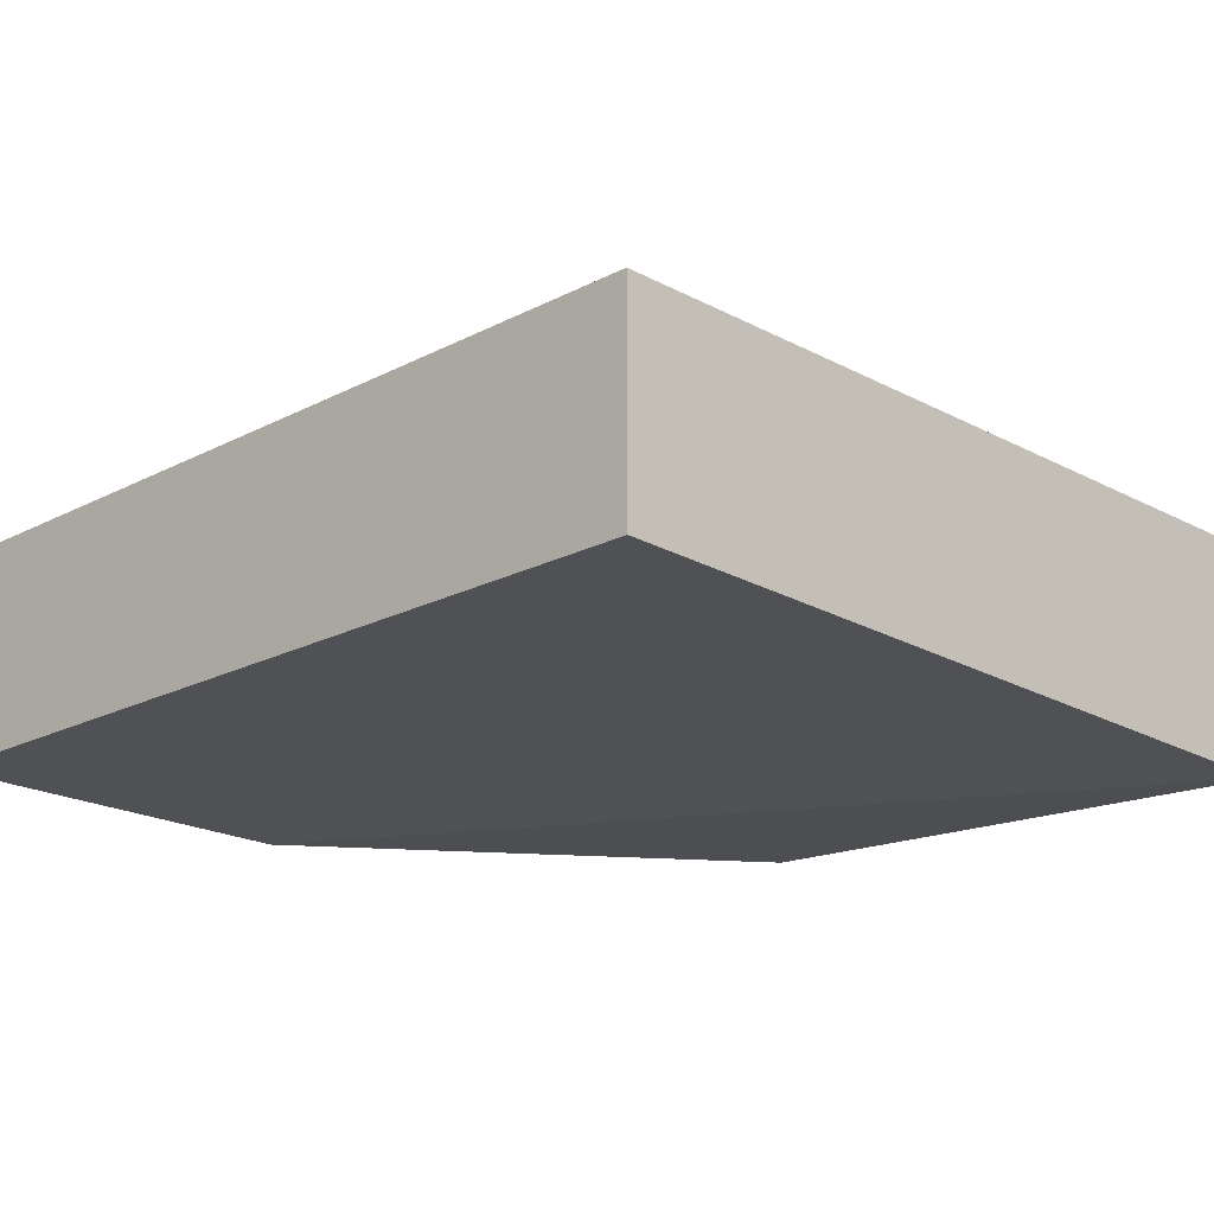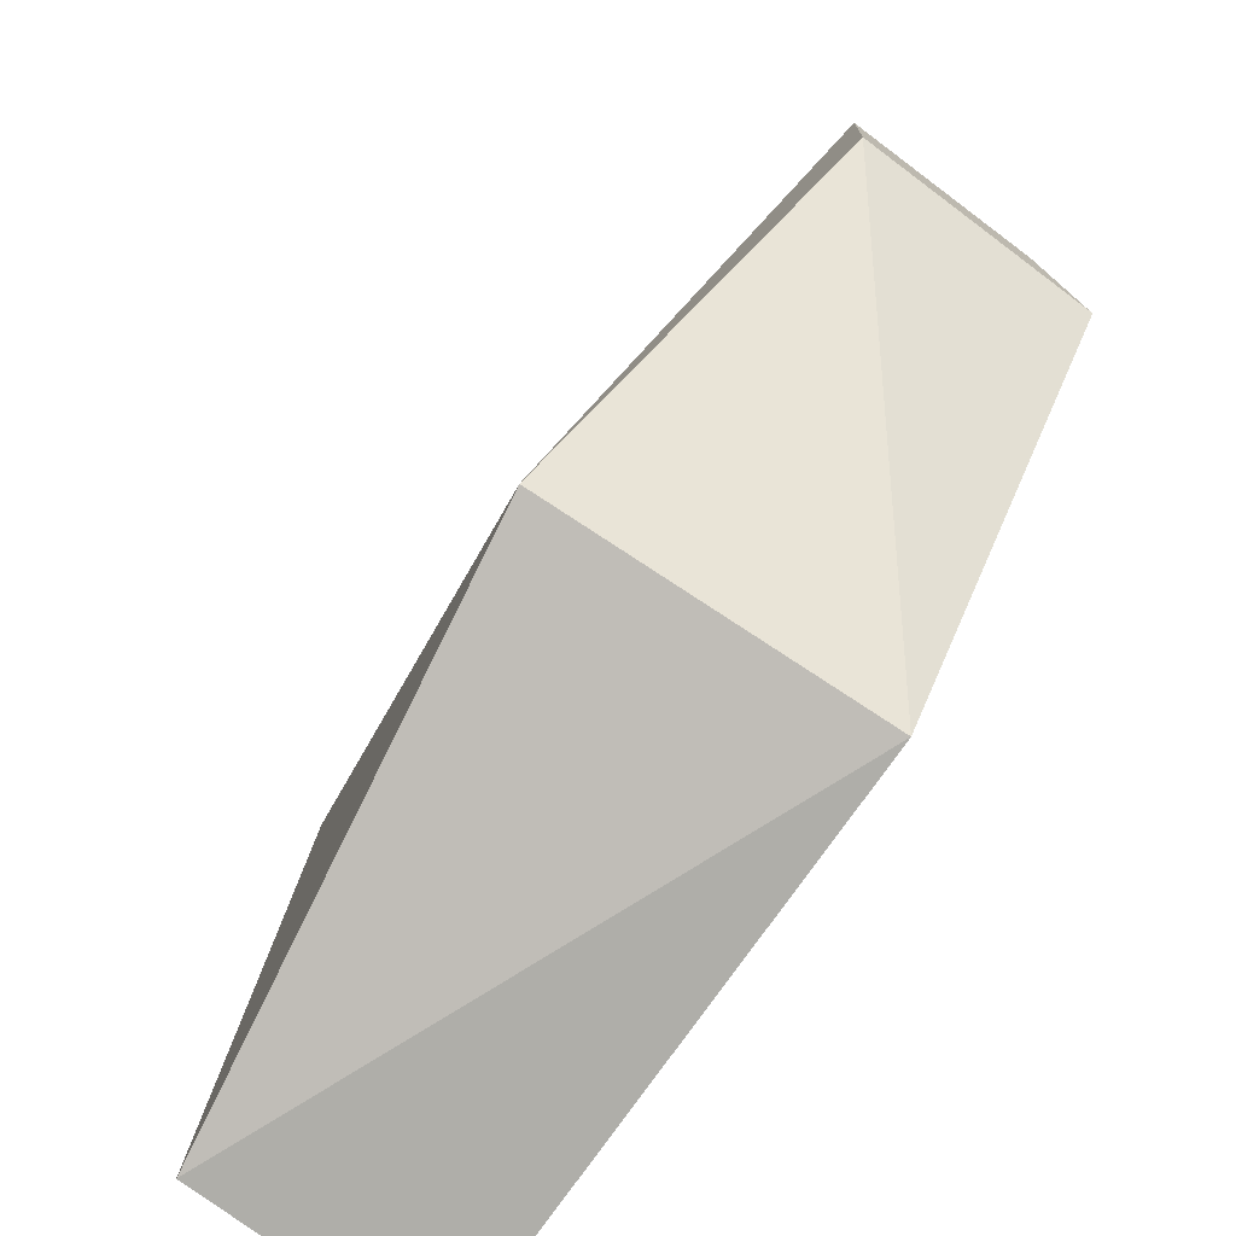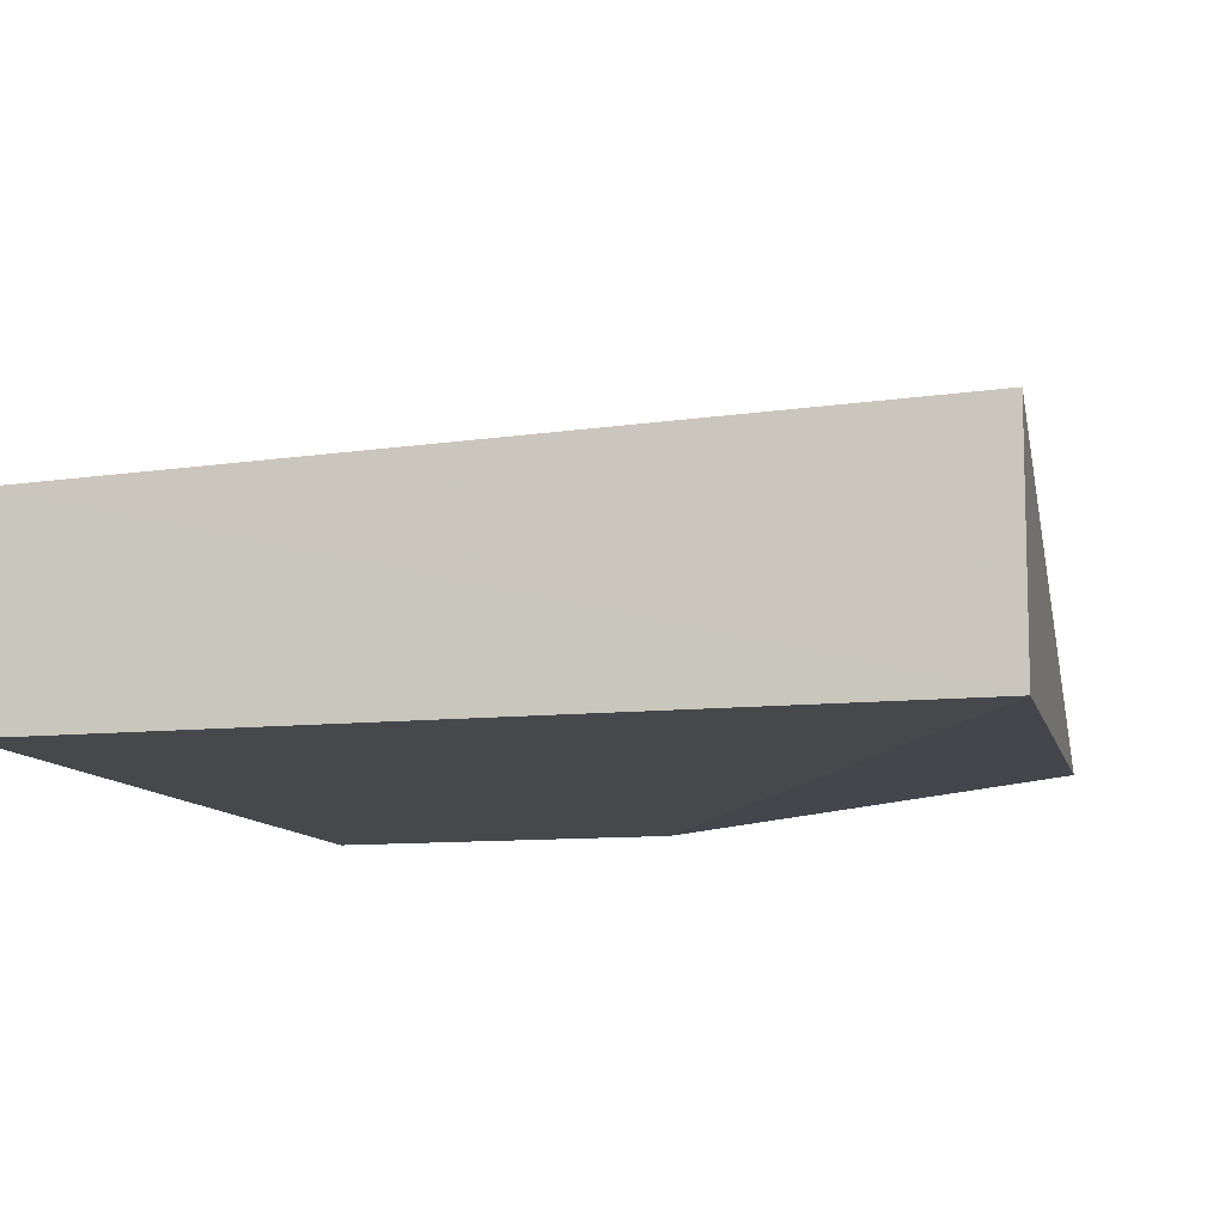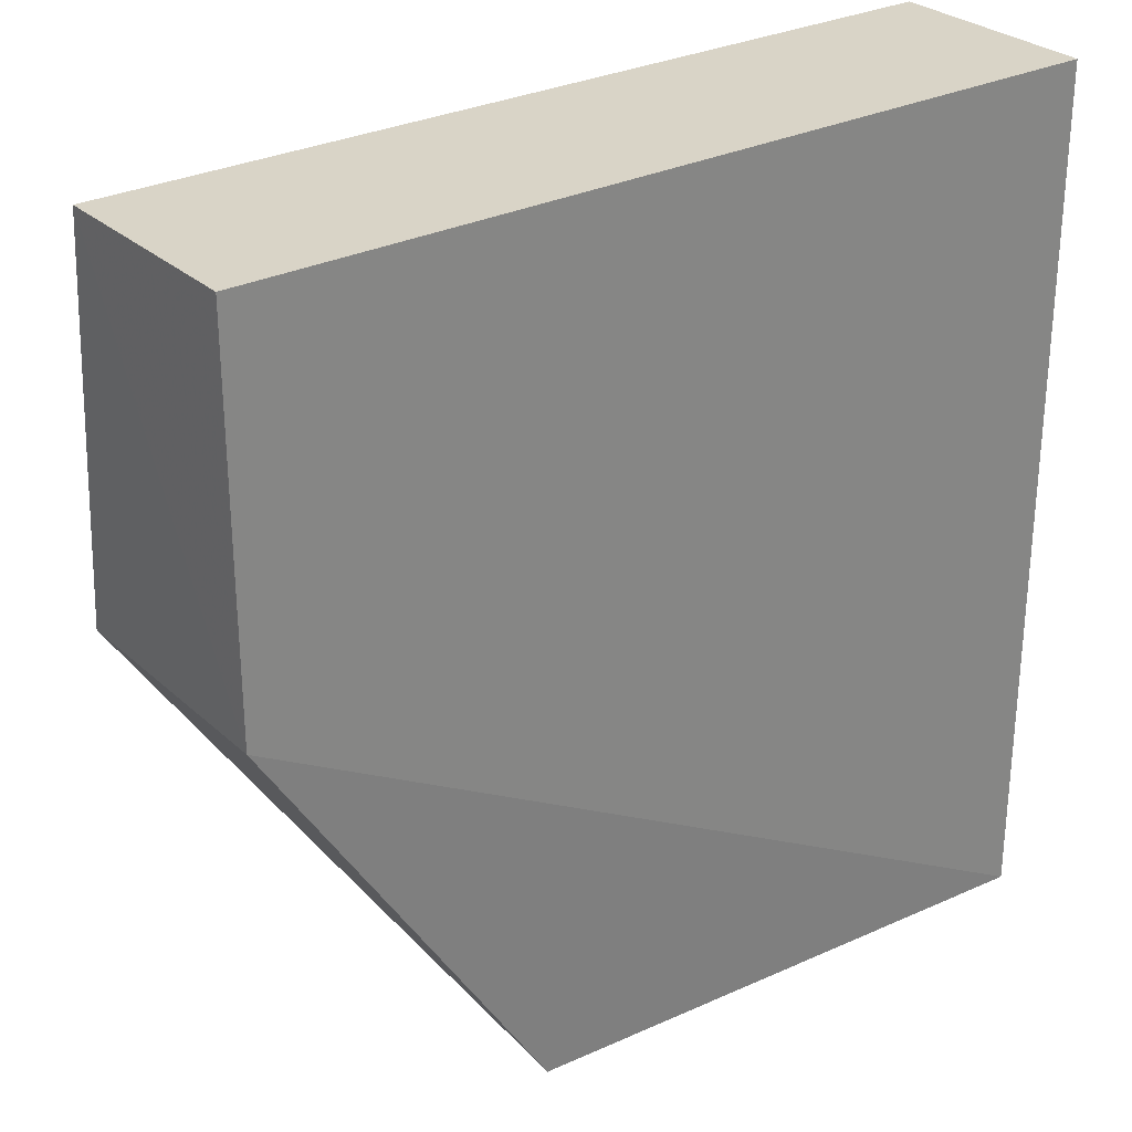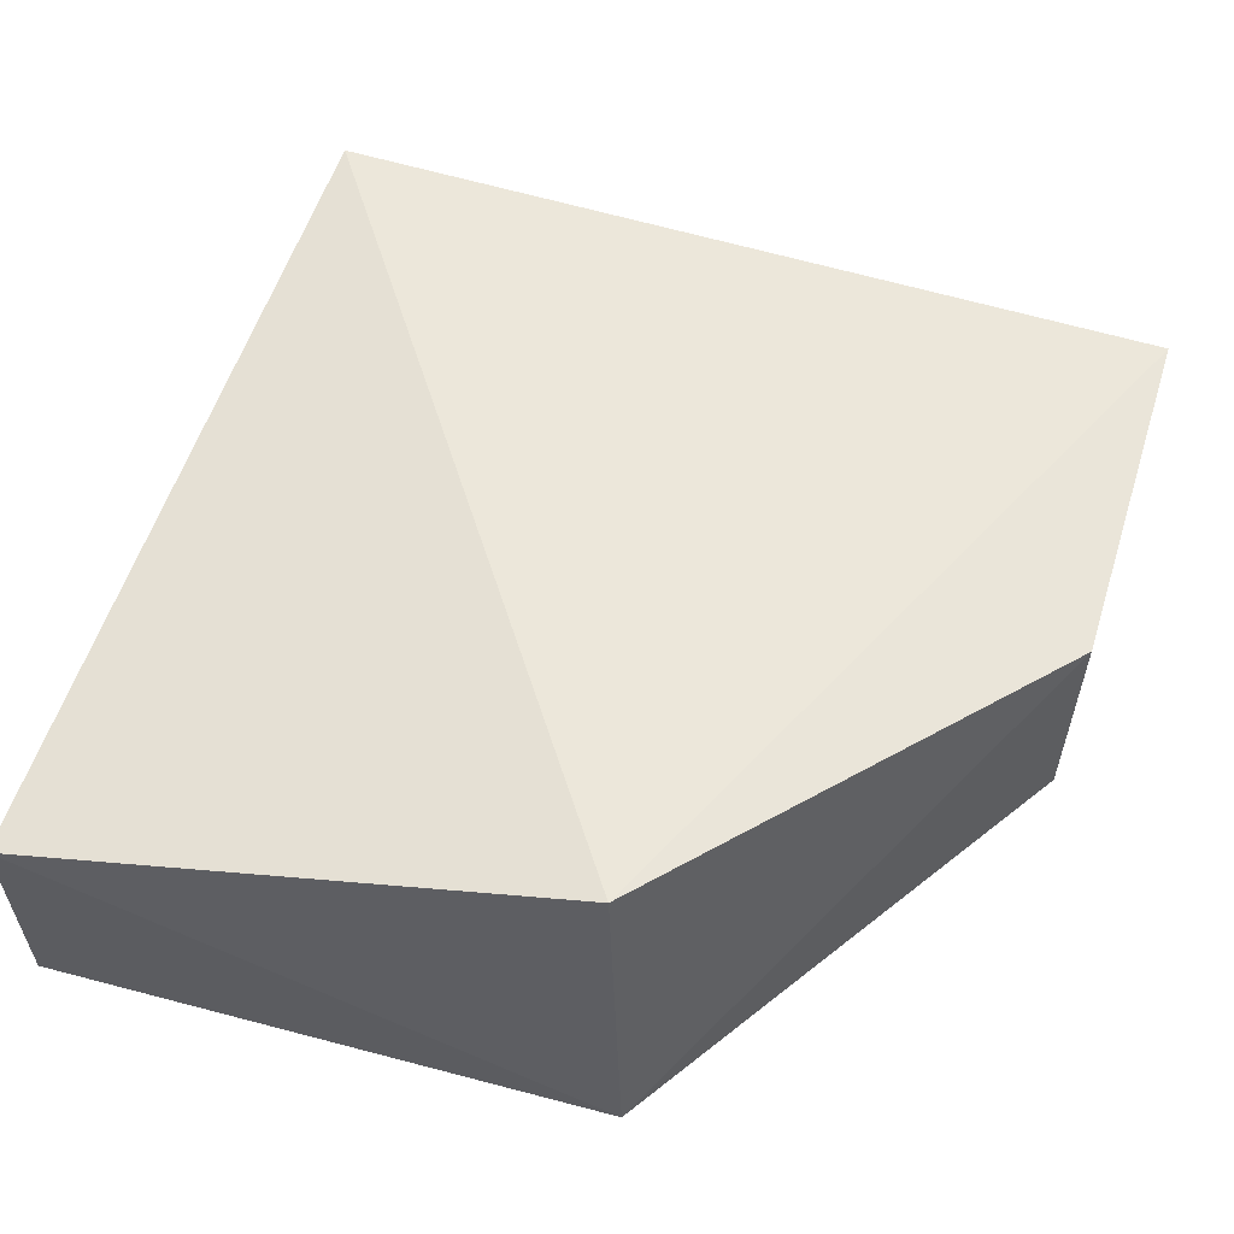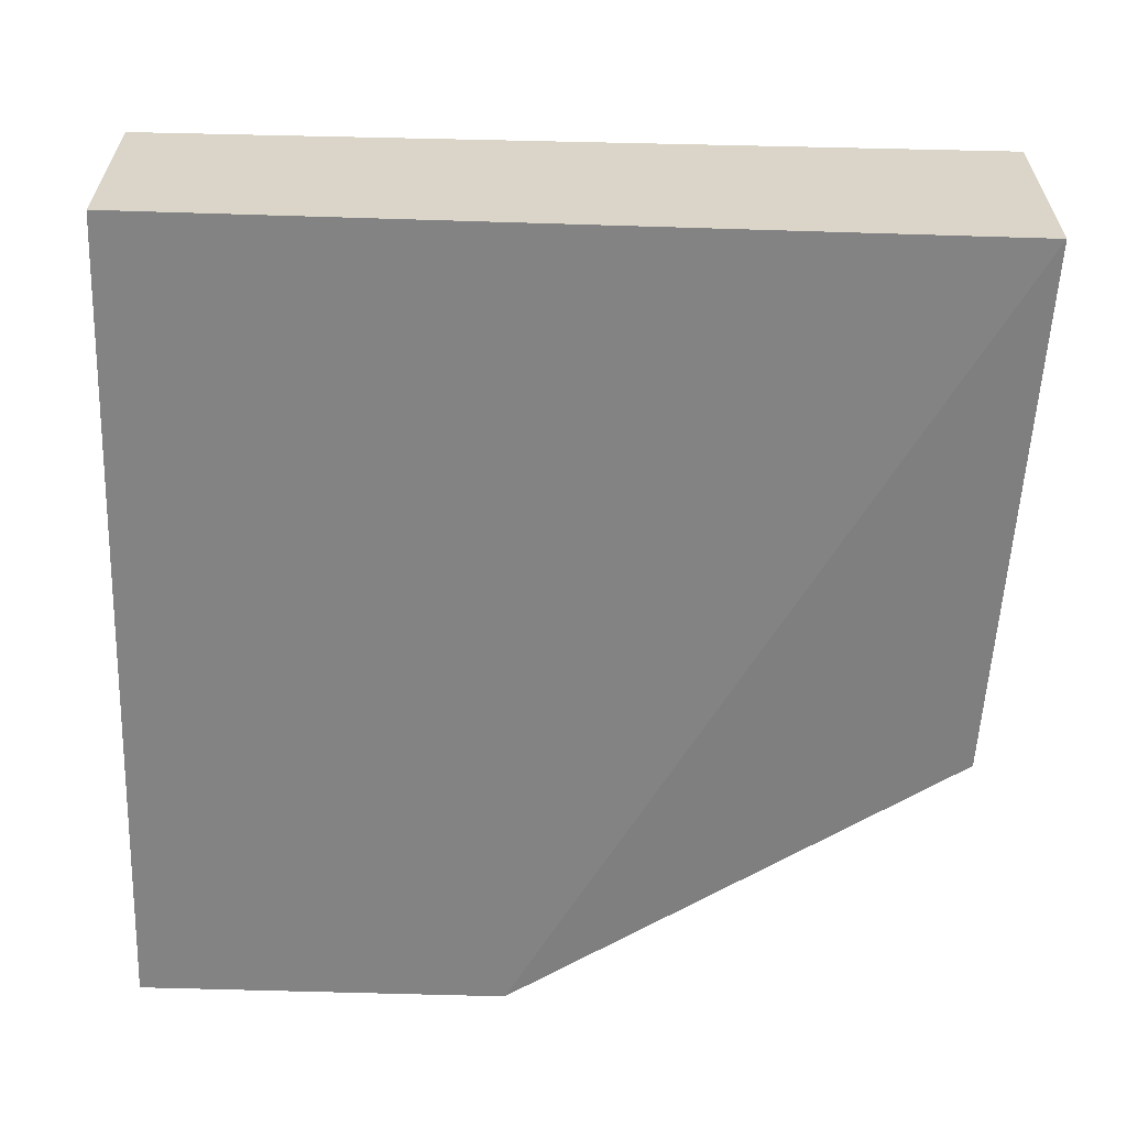
<metadata>
{"format":"obj","ext":"obj","renderer":"f3d","projection":"perspective","resolution":1024,"background":"white","views":[{"elev":-19.8,"azim":-136.4,"up":"+Z"},{"elev":-76.2,"azim":53.2,"up":"+Y"},{"elev":-11.1,"azim":-75.2,"up":"+Z"},{"elev":28.6,"azim":143.0,"up":"+Y"},{"elev":57.8,"azim":17.5,"up":"+Z"},{"elev":-61.2,"azim":-91.8,"up":"+Z"}]}
</metadata>
<code>
v 0.229 -0.3906 0.0189
v 0.2803 -0.3258 -0.03337
v 0.2803 -0.2652 8e-08
v 0.1439 -0.2652 7e-08
v 0.1439 -0.4015 -0.03337
v 0.2803 -0.2652 -0.03337
v 0.2803 -0.3258 0.004533
v 0.2335 -0.399 -0.03117
v 0.144 -0.4017 0.003687
v 0.1439 -0.2652 -0.03337
f 1 3 4
f 6 3 2
f 6 4 3
f 6 2 5
f 7 2 3
f 7 3 1
f 8 5 2
f 8 7 1
f 8 2 7
f 9 1 4
f 9 4 5
f 9 8 1
f 9 5 8
f 10 6 5
f 10 5 4
f 10 4 6

</code>
